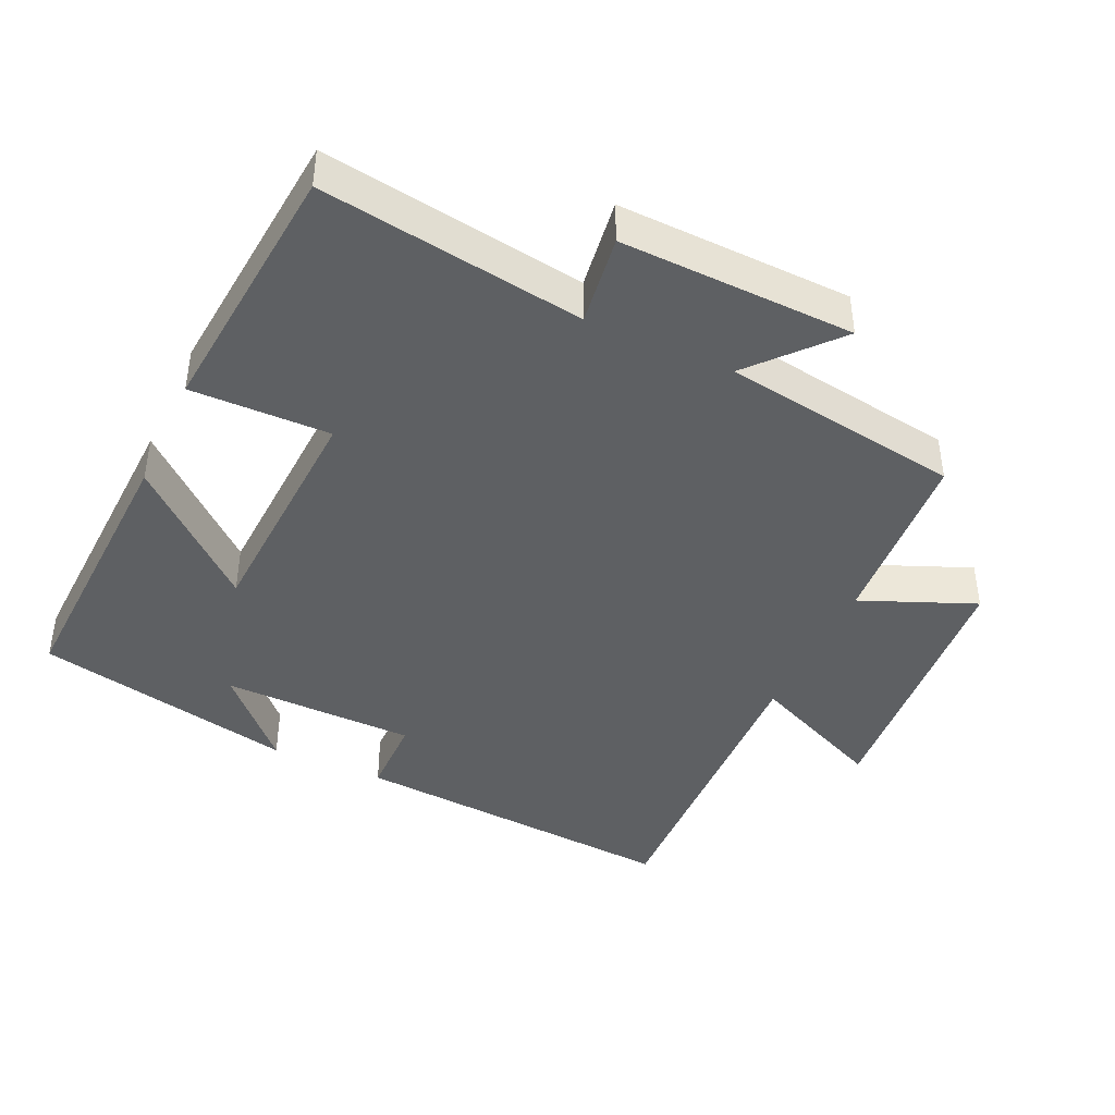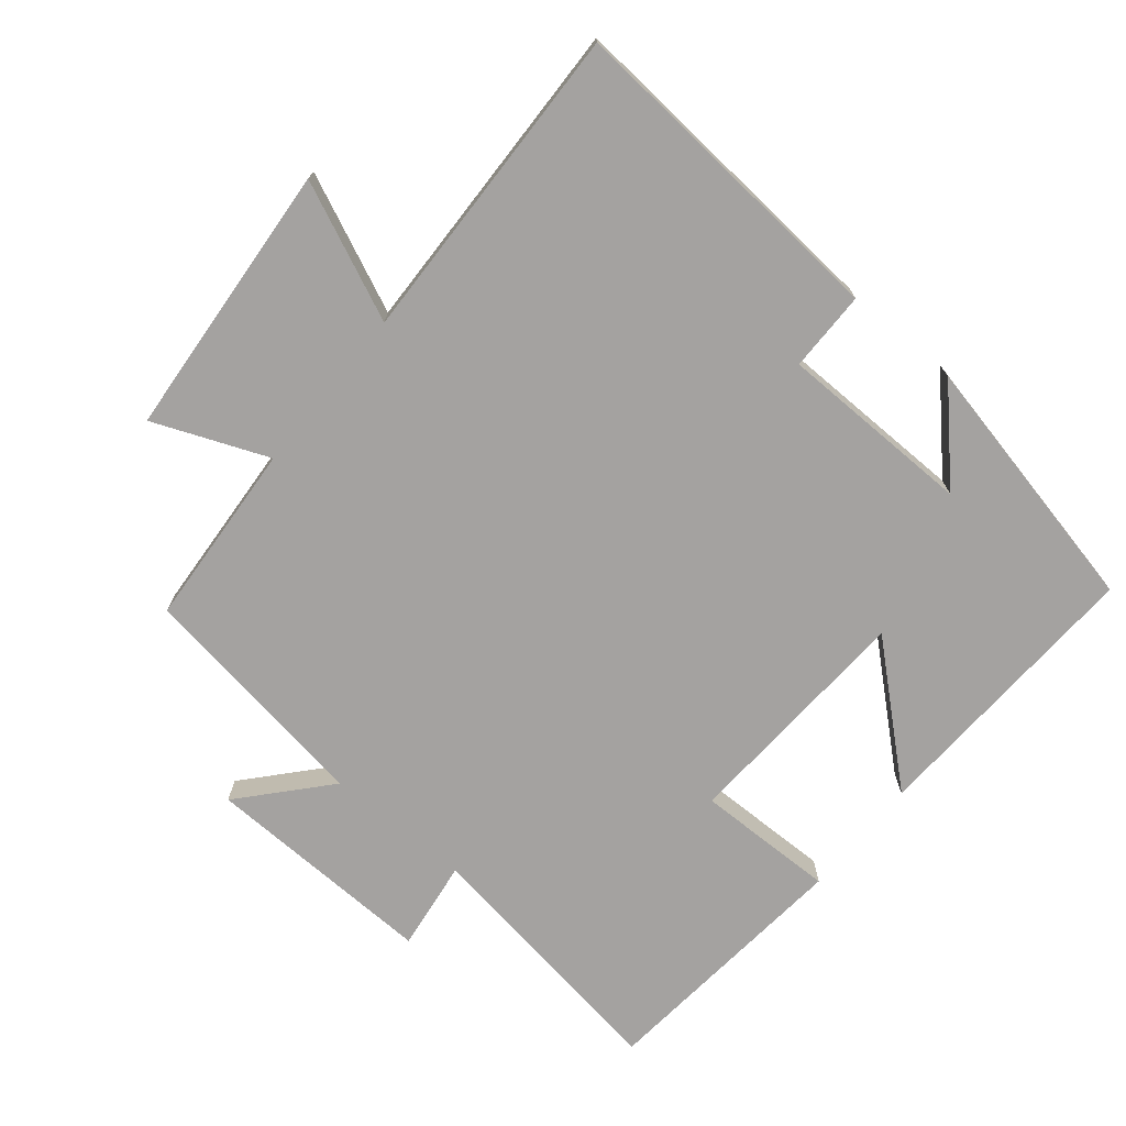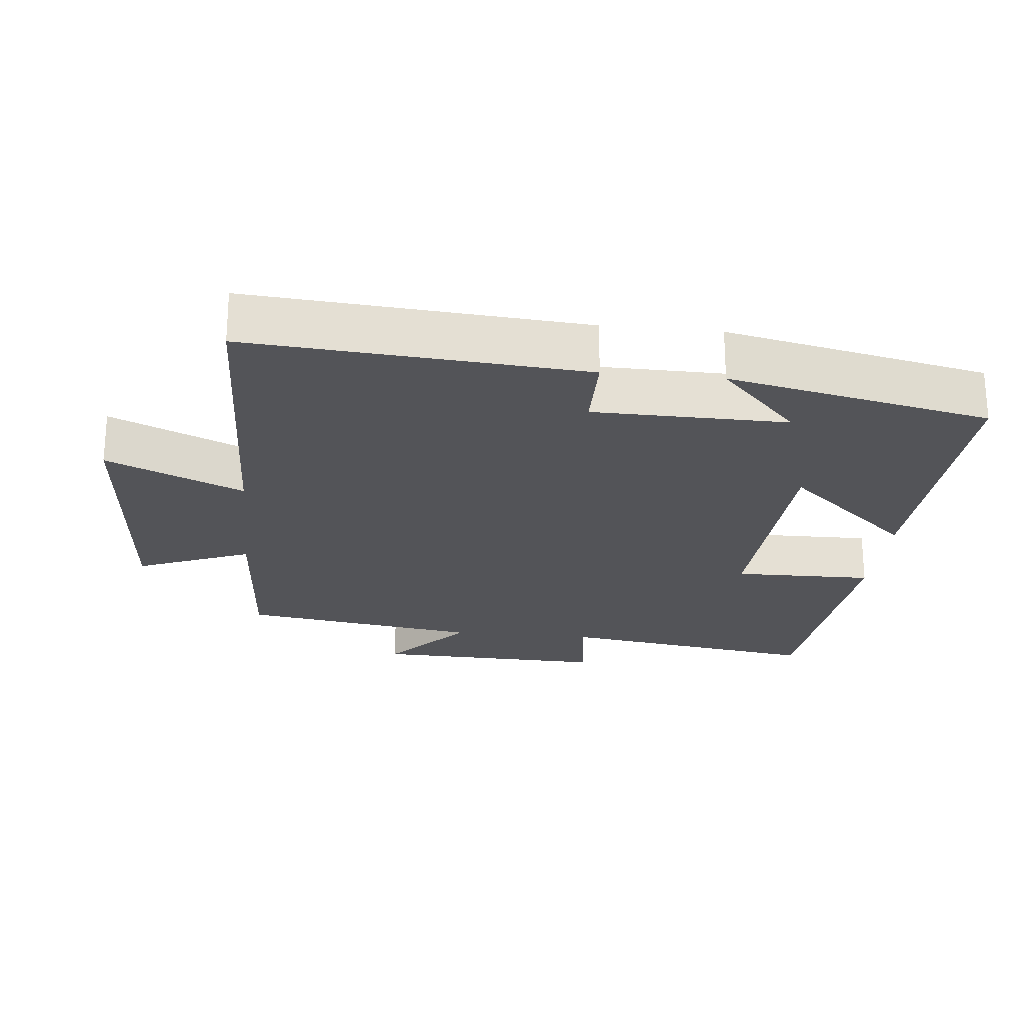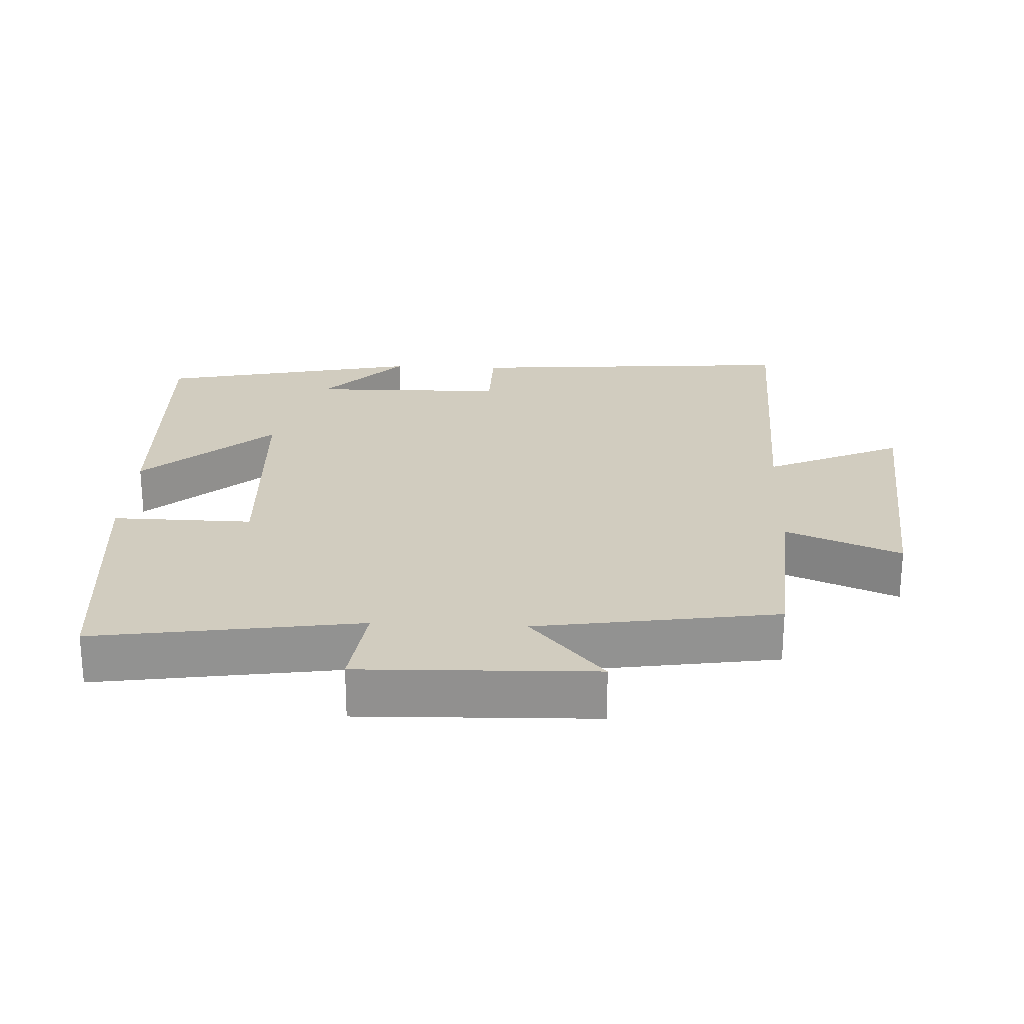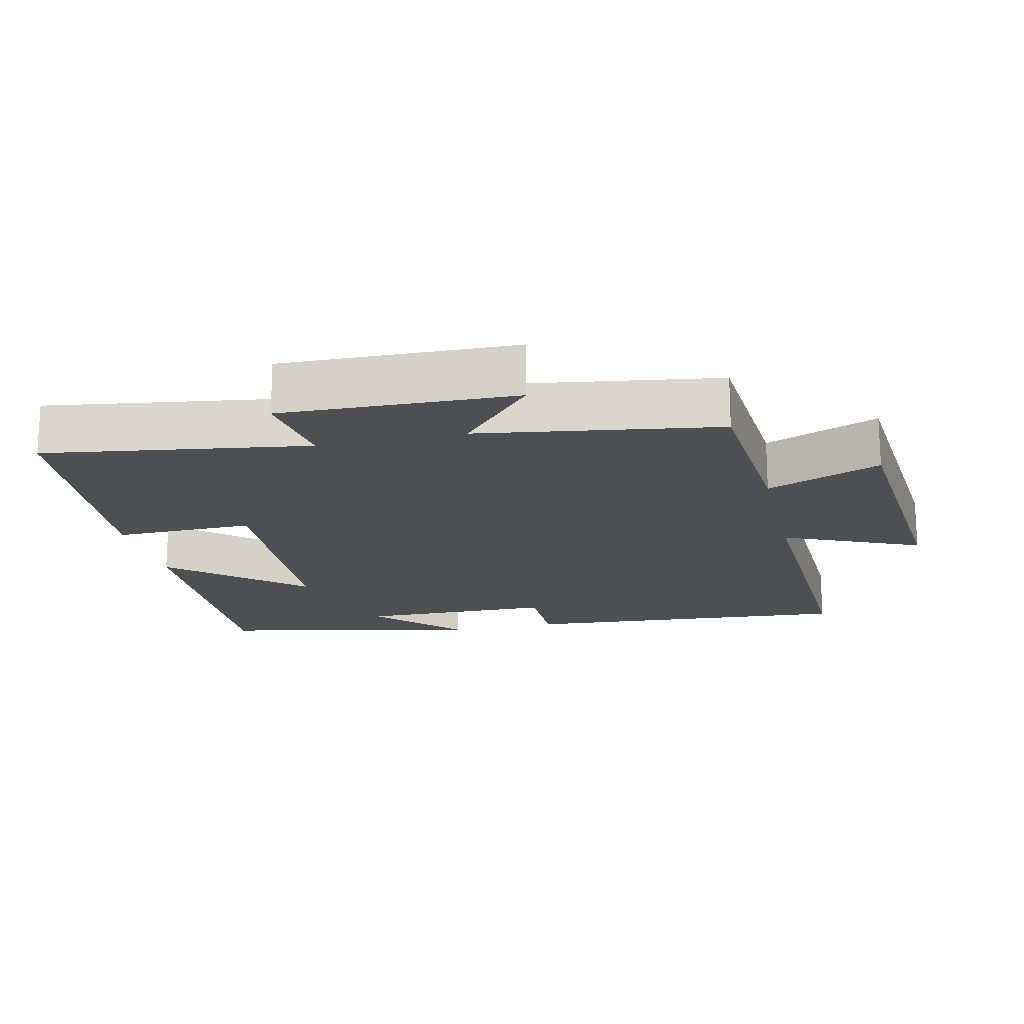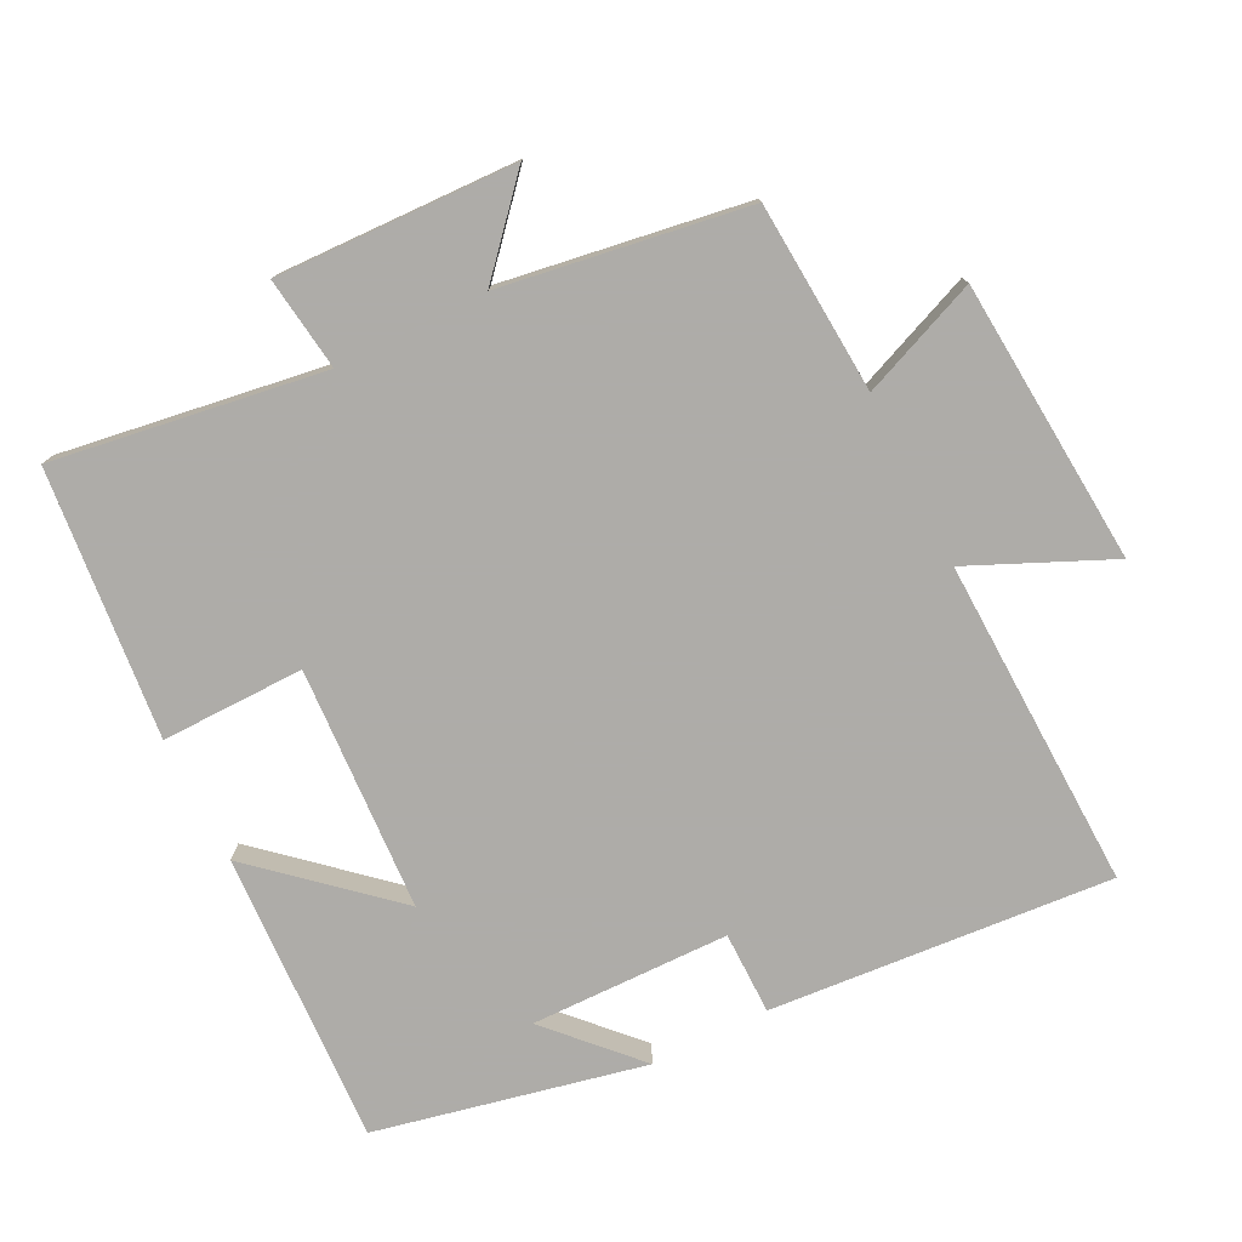
<metadata>
{"format":"obj","ext":"obj","renderer":"f3d","projection":"perspective","resolution":1024,"background":"white","views":[{"elev":-42.4,"azim":65.4,"up":"+Y"},{"elev":-72.7,"azim":-129.6,"up":"+Y"},{"elev":-23.5,"azim":-95.9,"up":"+Y"},{"elev":24.2,"azim":92.7,"up":"+Y"},{"elev":-17.9,"azim":103.0,"up":"+Y"},{"elev":-77.0,"azim":116.5,"up":"+Y"}]}
</metadata>
<code>
v 0.447 0.07 -0.481
v 0.177 0.07 -0.5
v 0.245 0.07 -0.666
v -0.157 0.07 -0.698
v -0.069 0.07 -0.5
v -0.537 0.07 -0.516
v -0.5 0.07 -0.031
v -0.383 0.07 -0.03
v -0.379 0.07 0.252
v -0.5 0.07 0.137
v -0.419 0.07 0.518
v -0.004 0.07 0.5
v -0.167 0.07 0.315
v 0.179 0.07 0.297
v 0.176 0.07 0.5
v 0.557 0.07 0.464
v 0.5 0.07 0.081
v 0.632 0.07 0.099
v 0.622 0.07 -0.241
v 0.5 0.07 -0.133
v 0.447 0 -0.481
v 0.177 0 -0.5
v 0.245 0 -0.666
v -0.157 0 -0.698
v -0.069 0 -0.5
v -0.537 0 -0.516
v -0.5 0 -0.031
v -0.383 0 -0.03
v -0.379 0 0.252
v -0.5 0 0.137
v -0.419 0 0.518
v -0.004 0 0.5
v -0.167 0 0.315
v 0.179 0 0.297
v 0.176 0 0.5
v 0.557 0 0.464
v 0.5 0 0.081
v 0.632 0 0.099
v 0.622 0 -0.241
v 0.5 0 -0.133
f 17 18 19 20
f 17 20 1 2
f 14 15 16 17
f 13 14 17 2
f 11 12 13
f 9 10 11
f 13 2 3
f 11 13 3
f 9 11 3
f 5 6 7 8
f 5 8 9 3
f 3 4 5
f 40 39 38 37
f 22 21 40 37
f 37 36 35 34
f 22 37 34 33
f 33 32 31
f 31 30 29
f 23 22 33
f 23 33 31
f 23 31 29
f 28 27 26 25
f 23 29 28 25
f 25 24 23
f 1 21 22 2
f 2 22 23 3
f 3 23 24 4
f 4 24 25 5
f 5 25 26 6
f 6 26 27 7
f 7 27 28 8
f 8 28 29 9
f 9 29 30 10
f 10 30 31 11
f 11 31 32 12
f 12 32 33 13
f 13 33 34 14
f 14 34 35 15
f 15 35 36 16
f 16 36 37 17
f 17 37 38 18
f 18 38 39 19
f 19 39 40 20
f 20 40 21 1

</code>
